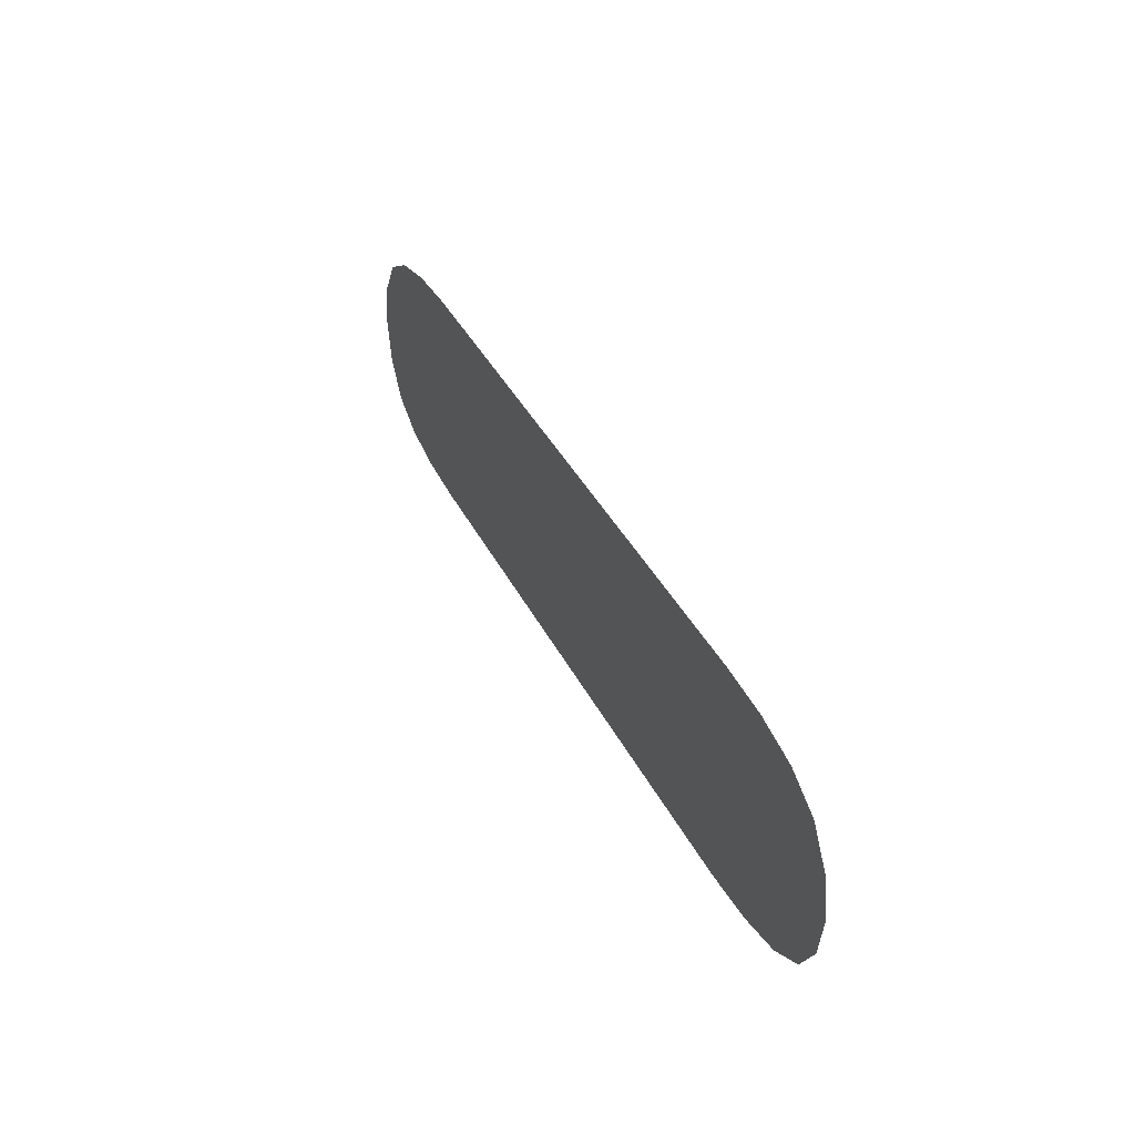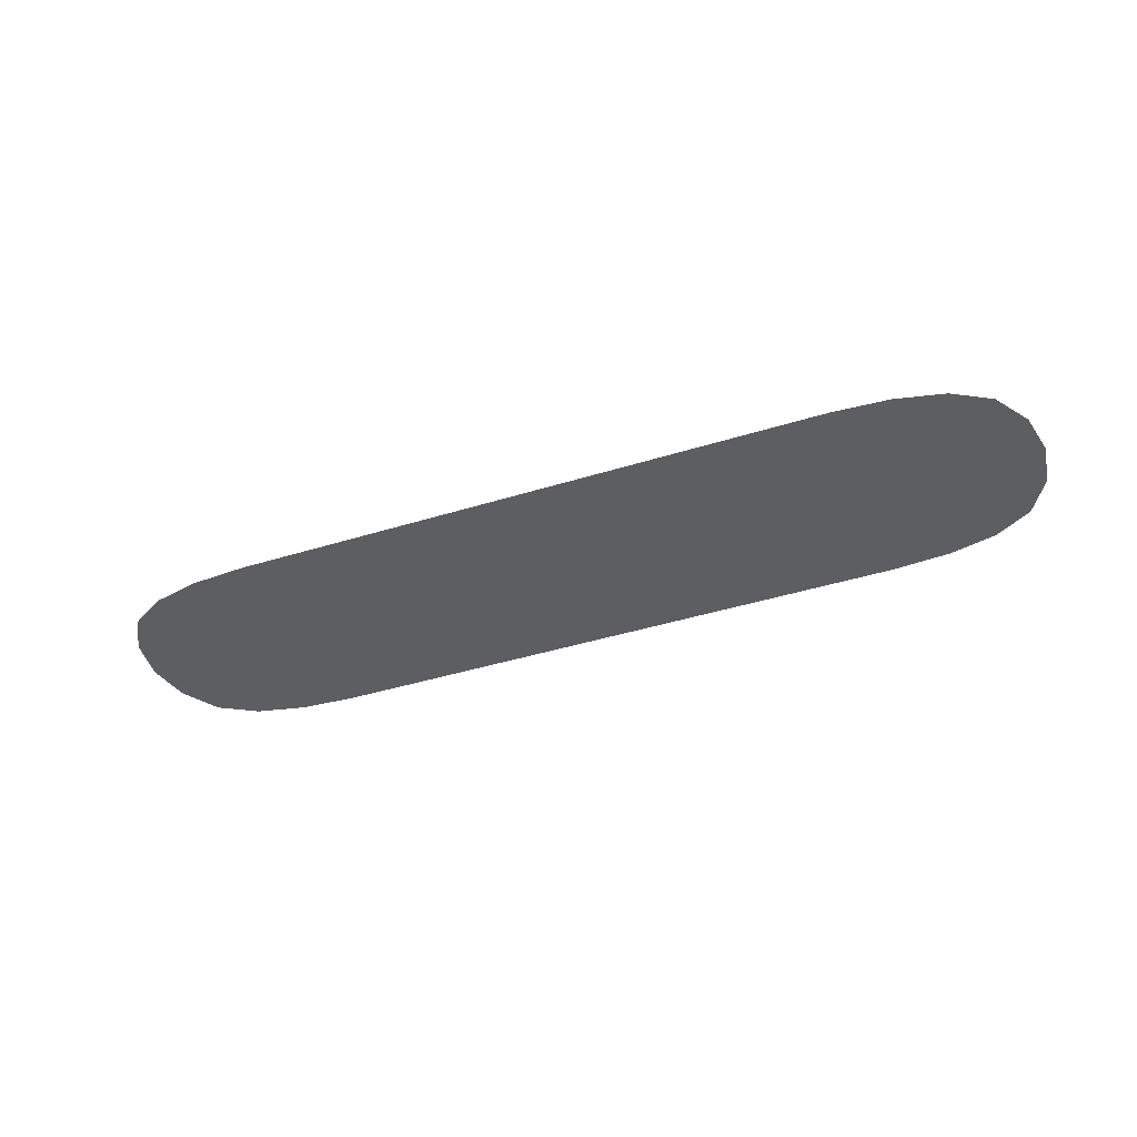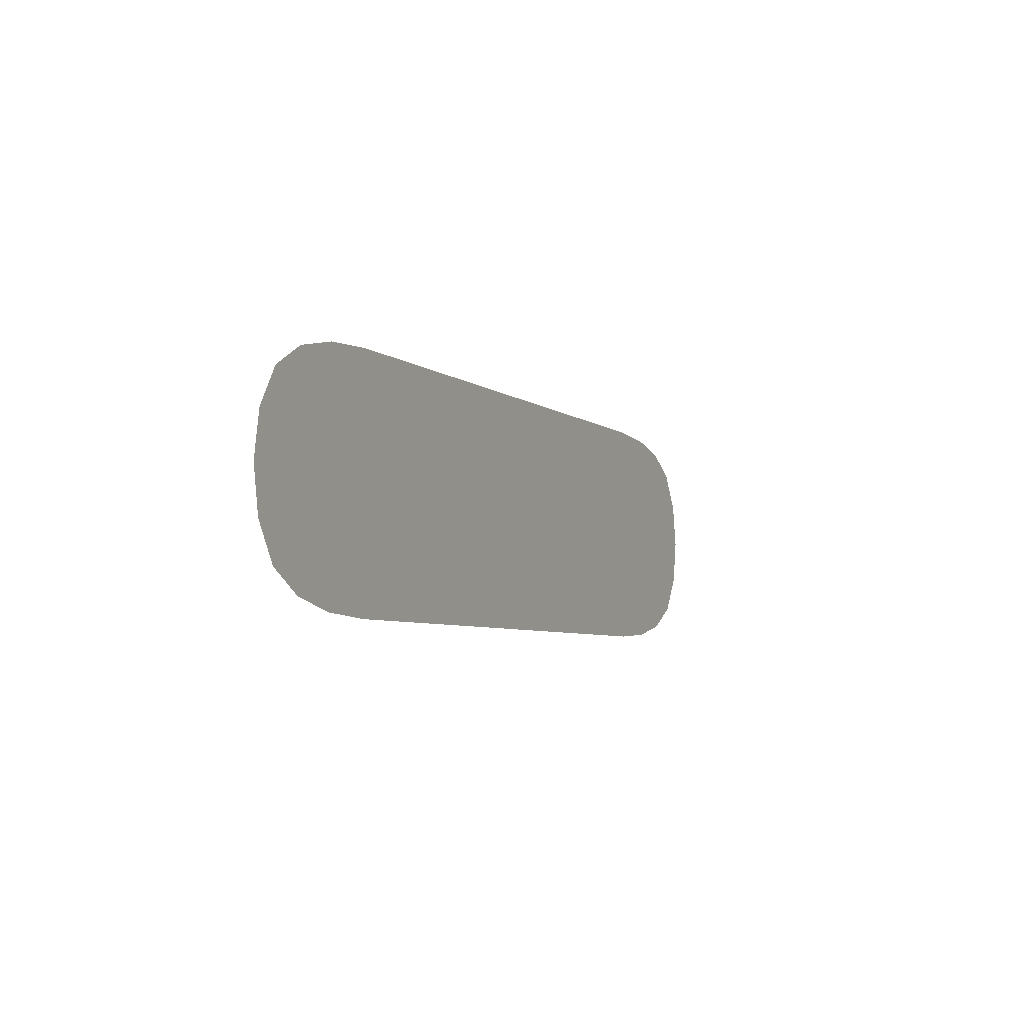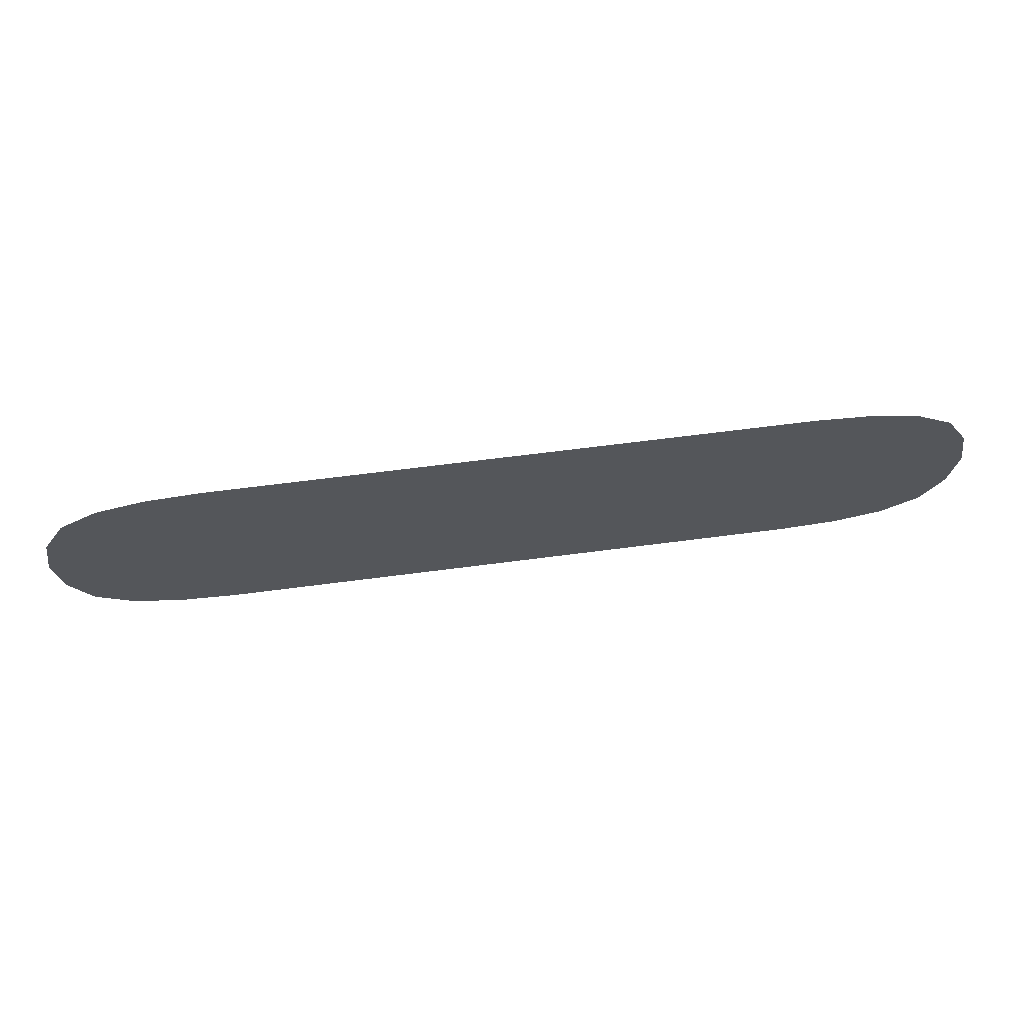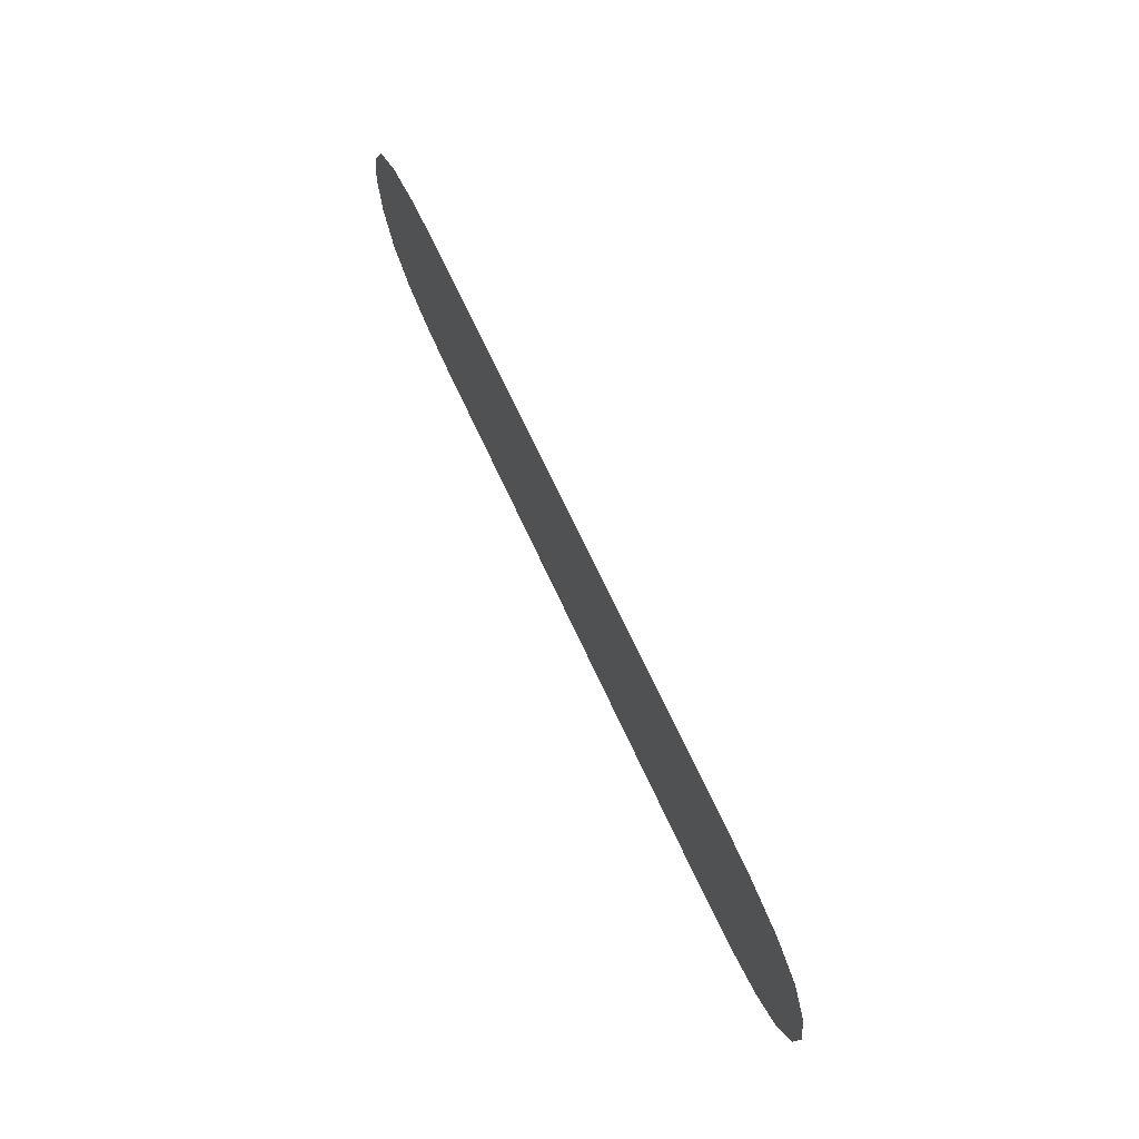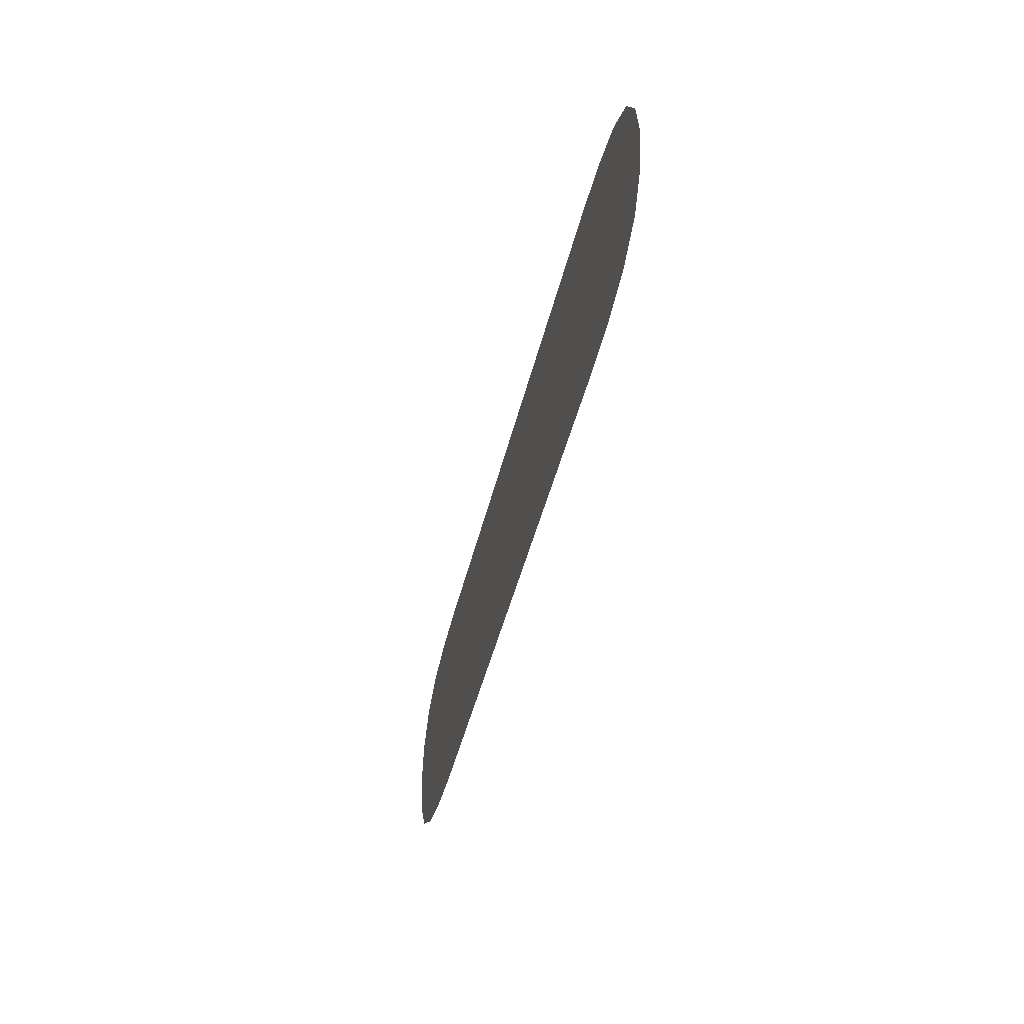
<metadata>
{"format":"obj","ext":"obj","renderer":"f3d","projection":"perspective","resolution":1024,"background":"white","views":[{"elev":38.9,"azim":-114.6,"up":"+Y"},{"elev":-39.2,"azim":-158.4,"up":"+Z"},{"elev":-5.5,"azim":115.8,"up":"+Y"},{"elev":63.4,"azim":172.4,"up":"+Y"},{"elev":66.1,"azim":65.7,"up":"+Y"},{"elev":-44.8,"azim":76.7,"up":"+Y"}]}
</metadata>
<code>
v  -0.4609 -0.08594 0
v  -0.4219 -0.1094 0
v  -0.4297 -0.05469 0
v  -0.4844 -0.04688 0
v  -0.3711 -0.1211 0
v  -0.373 -0.06055 0
v  -0.3125 -0.0625 0
v  -0.374 0 0
v  -0.3125 0.0625 0
v  -0.4297 0.05469 0
v  -0.4336 0 0
v  -0.4922 0 0
v  -0.3125 -0.125 0
v  -0.25 -0.125 0
v  -0.25 -0.0625 0
v  -0.1875 -0.0625 0
v  -0.25 0 0
v  -0.1875 0.0625 0
v  -0.3125 0 0
v  -0.373 0.06055 0
v  -0.25 0.0625 0
v  -0.25 0.125 0
v  -0.3125 0.125 0
v  -0.3711 0.1211 0
v  -0.4844 0.04688 0
v  -0.4219 0.1094 0
v  -0.4609 0.08594 0
v  -0.1875 -0.125 0
v  -0.125 -0.125 0
v  -0.125 -0.0625 0
v  -0.0625 -0.0625 0
v  -0.125 0 0
v  -0.0625 0.0625 0
v  -0.1875 0 0
v  -0.0625 -0.125 0
v  0 -0.125 0
v  0 -0.0625 0
v  0.0625 -0.0625 0
v  0 0 0
v  0.0625 0.0625 0
v  -0.0625 0 0
v  -0.125 0.0625 0
v  0 0.0625 0
v  0 0.125 0
v  -0.0625 0.125 0
v  -0.125 0.125 0
v  -0.1875 0.125 0
v  0.0625 -0.125 0
v  0.125 -0.125 0
v  0.125 -0.0625 0
v  0.1875 -0.0625 0
v  0.125 0 0
v  0.1875 0.0625 0
v  0.0625 0 0
v  0.1875 -0.125 0
v  0.25 -0.125 0
v  0.25 -0.0625 0
v  0.3125 -0.0625 0
v  0.25 0 0
v  0.3125 0.0625 0
v  0.1875 0 0
v  0.125 0.0625 0
v  0.25 0.0625 0
v  0.25 0.125 0
v  0.1875 0.125 0
v  0.125 0.125 0
v  0.0625 0.125 0
v  0.3125 -0.125 0
v  0.3711 -0.1211 0
v  0.373 -0.06055 0
v  0.4297 -0.05469 0
v  0.374 0 0
v  0.4297 0.05469 0
v  0.3125 0 0
v  0.4219 -0.1094 0
v  0.4609 -0.08594 0
v  0.4844 -0.04688 0
v  0.4922 0 0
v  0.4336 0 0
v  0.373 0.06055 0
v  0.4844 0.04688 0
v  0.4609 0.08594 0
v  0.4219 0.1094 0
v  0.3711 0.1211 0
v  0.3125 0.125 0
f 1 2 3 4
f 2 5 6 3
f 3 6 8 11
f 4 3 11 12
f 5 13 7 6
f 13 14 15 7
f 7 15 17 19
f 6 7 19 8
f 8 19 9 20
f 19 17 21 9
f 9 21 22 23
f 20 9 23 24
f 12 11 10 25
f 11 8 20 10
f 10 20 24 26
f 25 10 26 27
f 14 28 16 15
f 28 29 30 16
f 16 30 32 34
f 15 16 34 17
f 29 35 31 30
f 35 36 37 31
f 31 37 39 41
f 30 31 41 32
f 32 41 33 42
f 41 39 43 33
f 33 43 44 45
f 42 33 45 46
f 17 34 18 21
f 34 32 42 18
f 18 42 46 47
f 21 18 47 22
f 36 48 38 37
f 48 49 50 38
f 38 50 52 54
f 37 38 54 39
f 49 55 51 50
f 55 56 57 51
f 51 57 59 61
f 50 51 61 52
f 52 61 53 62
f 61 59 63 53
f 53 63 64 65
f 62 53 65 66
f 39 54 40 43
f 54 52 62 40
f 40 62 66 67
f 43 40 67 44
f 56 68 58 57
f 68 69 70 58
f 58 70 72 74
f 57 58 74 59
f 69 75 71 70
f 75 76 77 71
f 71 77 78 79
f 70 71 79 72
f 72 79 73 80
f 79 78 81 73
f 73 81 82 83
f 80 73 83 84
f 59 74 60 63
f 74 72 80 60
f 60 80 84 85
f 63 60 85 64

</code>
